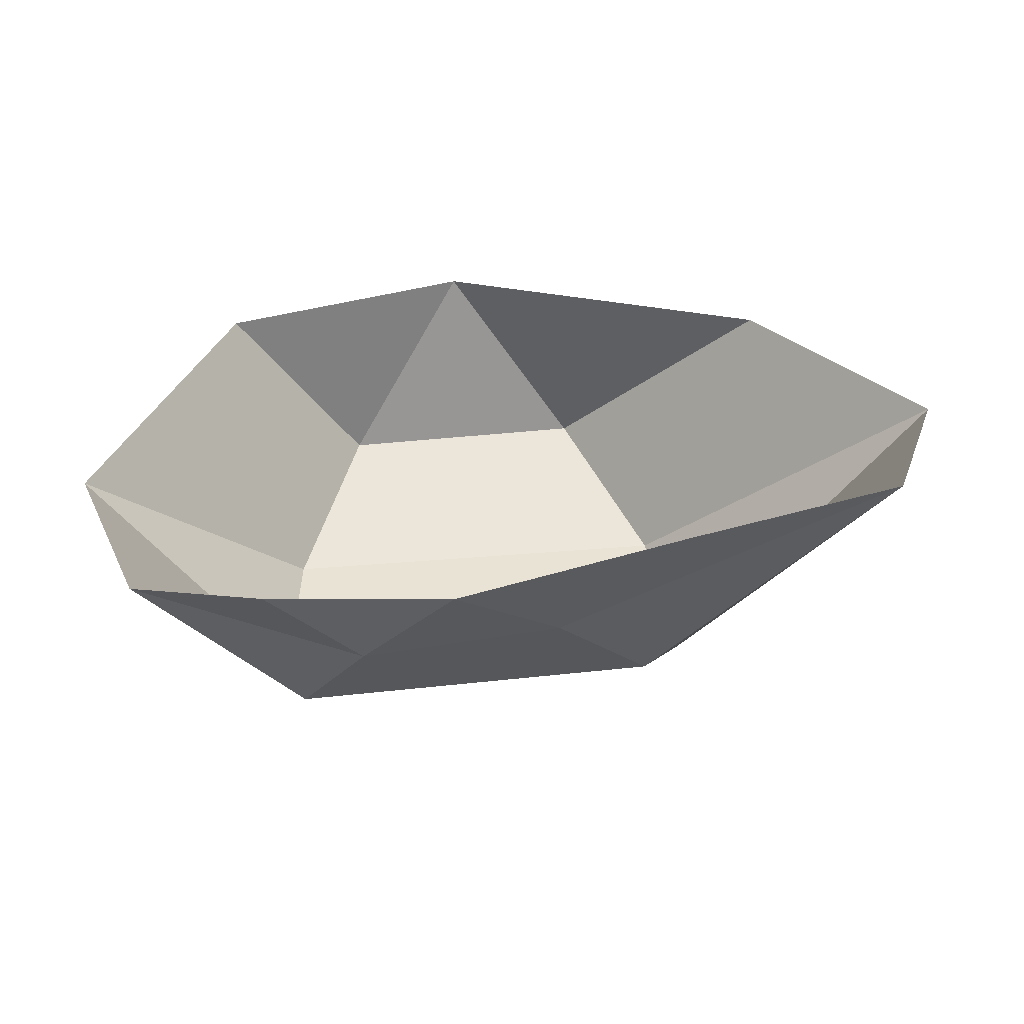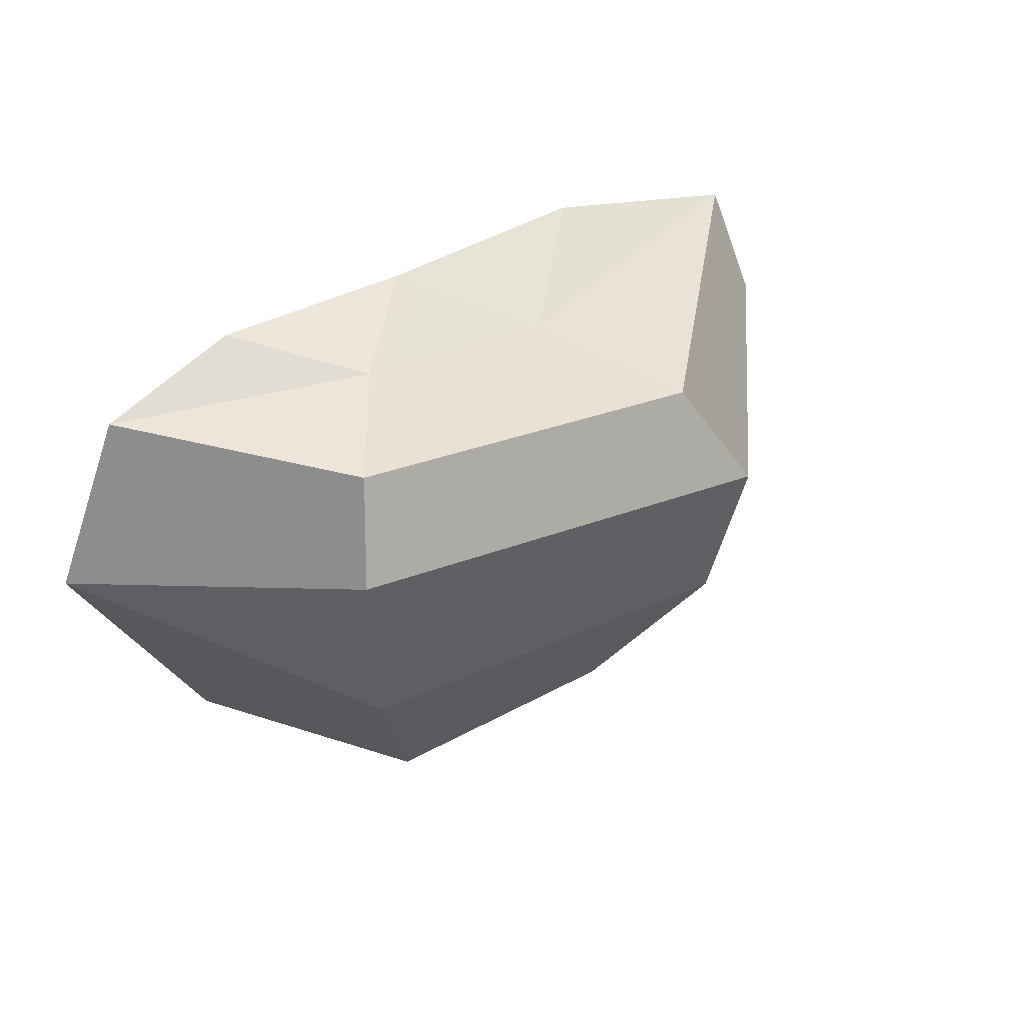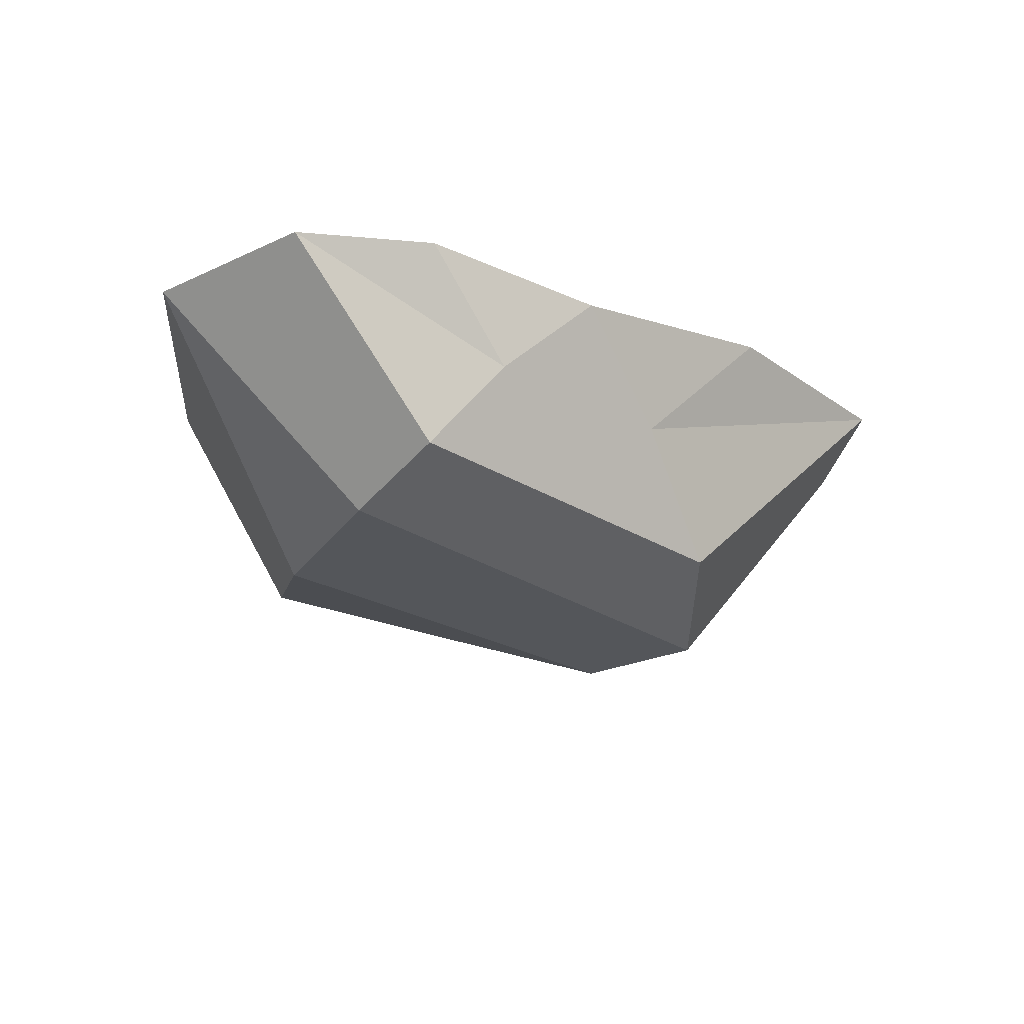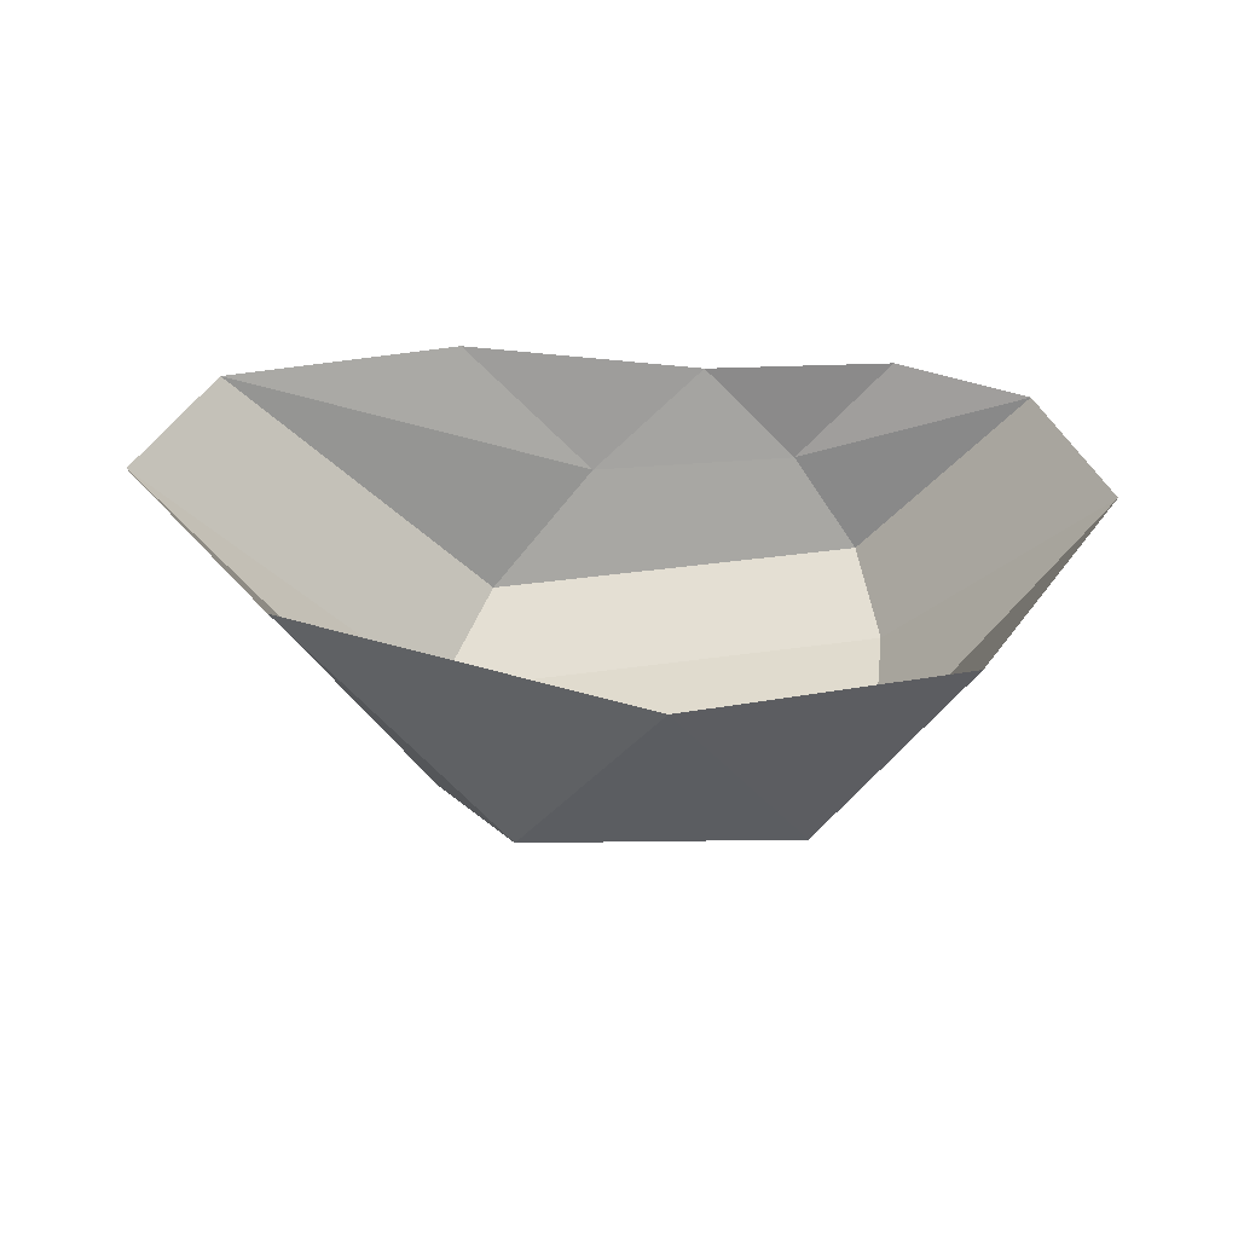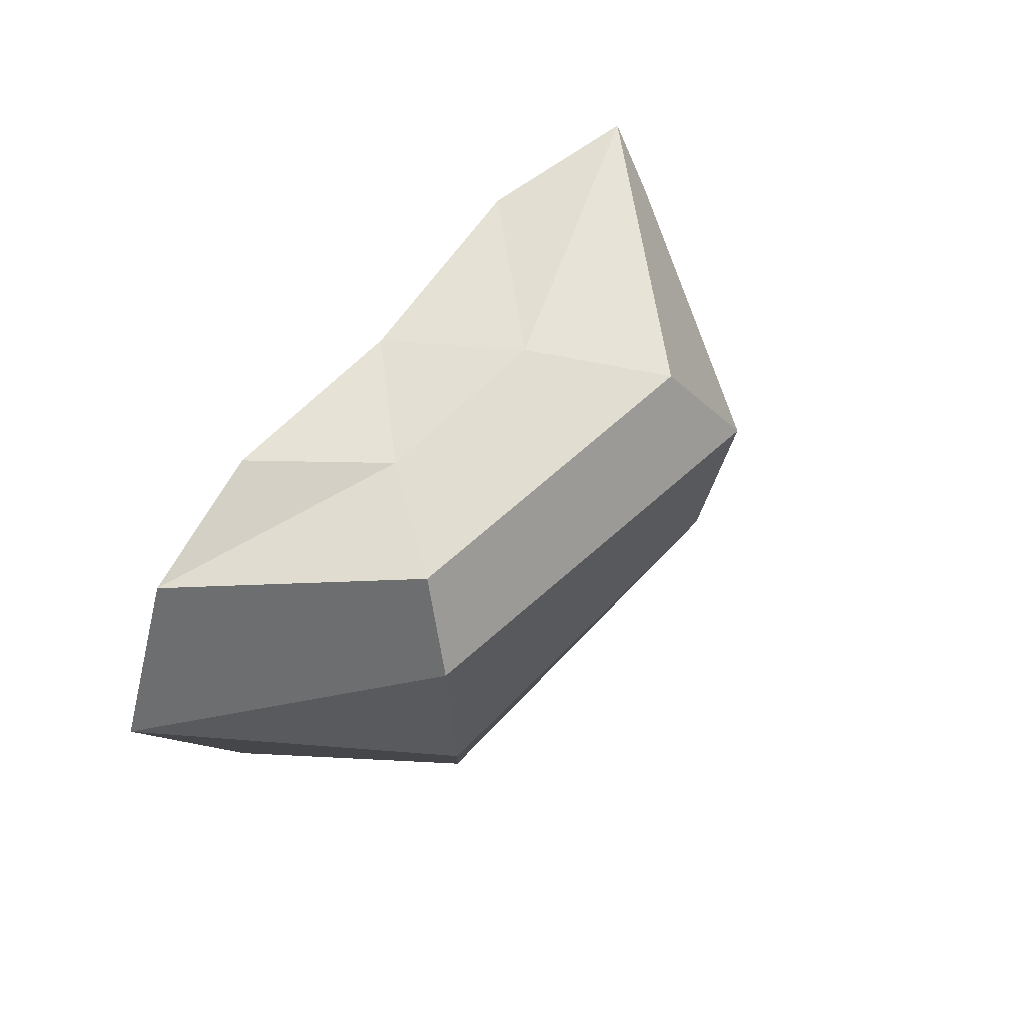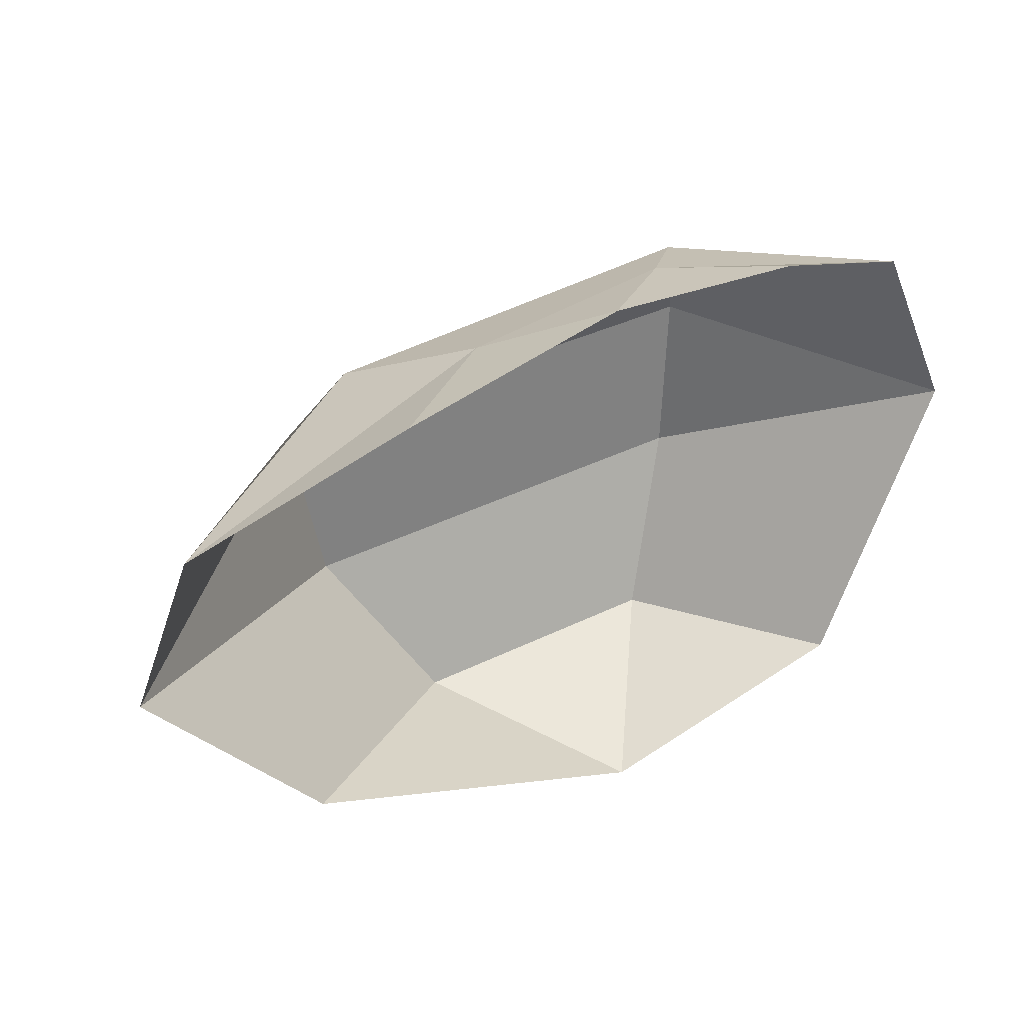
<metadata>
{"format":"obj","ext":"obj","renderer":"f3d","projection":"perspective","resolution":1024,"background":"white","views":[{"elev":39.4,"azim":-179.8,"up":"+Z"},{"elev":45.6,"azim":143.1,"up":"+Y"},{"elev":-24.5,"azim":151.3,"up":"+Z"},{"elev":37.4,"azim":6.3,"up":"+Z"},{"elev":58.2,"azim":126.5,"up":"+Y"},{"elev":31.9,"azim":-26.6,"up":"+Y"}]}
</metadata>
<code>
g default
v -1.514 -0.8215 -8.926
v -1.948 -0.8795 -8.924
v -2.311 -0.7946 -8.59
v -1.286 -0.7968 -8.602
v -1.417 -0.5166 -9.009
v -2.113 -0.6325 -9.042
v -2.61 -0.4732 -8.573
v -1.066 -0.3103 -8.624
v -1.413 -0.2267 -8.996
v -2.162 -0.3588 -9.072
v -1.466 -0.06528 -8.926
v -2.087 -0.1952 -8.967
v -2.521 -0.2196 -8.553
v -1.193 -0.02474 -8.624
v -1.581 -0.01952 -8.775
v -1.923 -0.09464 -8.776
v -2.146 -0.08014 -8.554
v -1.423 0.0242 -8.602
v -1.716 -0.9476 -8.598
v -1.743 0.00292 -8.621
g Prise_5
f 1 2 6 5
f 2 3 7 6
f 4 1 5 8
f 5 6 10 9
f 6 7 10
f 8 5 9
f 9 10 12 11
f 10 7 13 12
f 8 9 11 14
f 11 12 16 15
f 13 16 12
f 18 14 15
f 2 1 19
f 3 2 19
f 1 4 19
f 15 16 20
f 16 17 20
f 18 15 20
f 15 14 11
f 17 16 13

</code>
